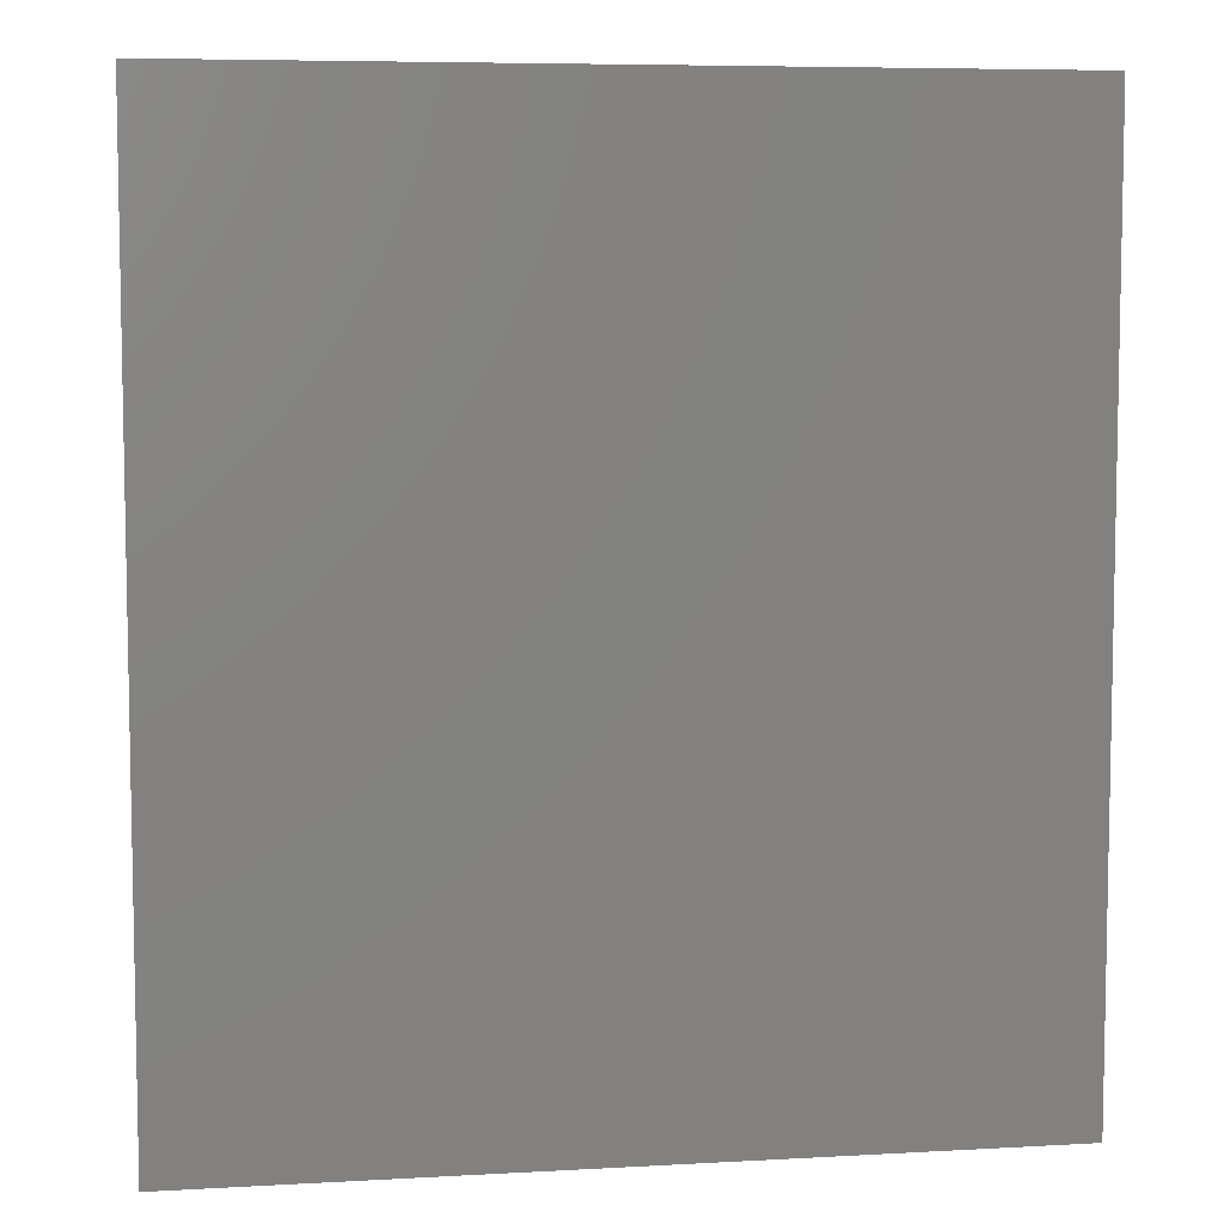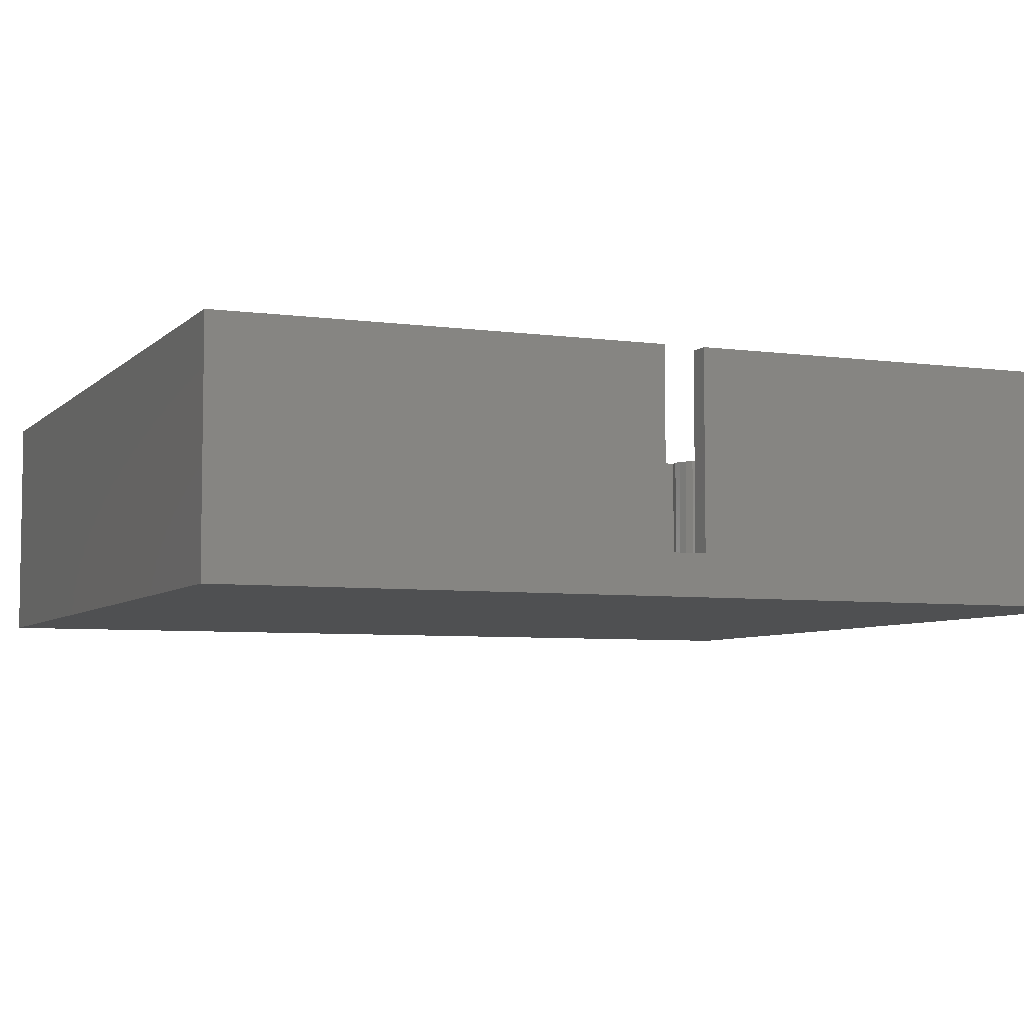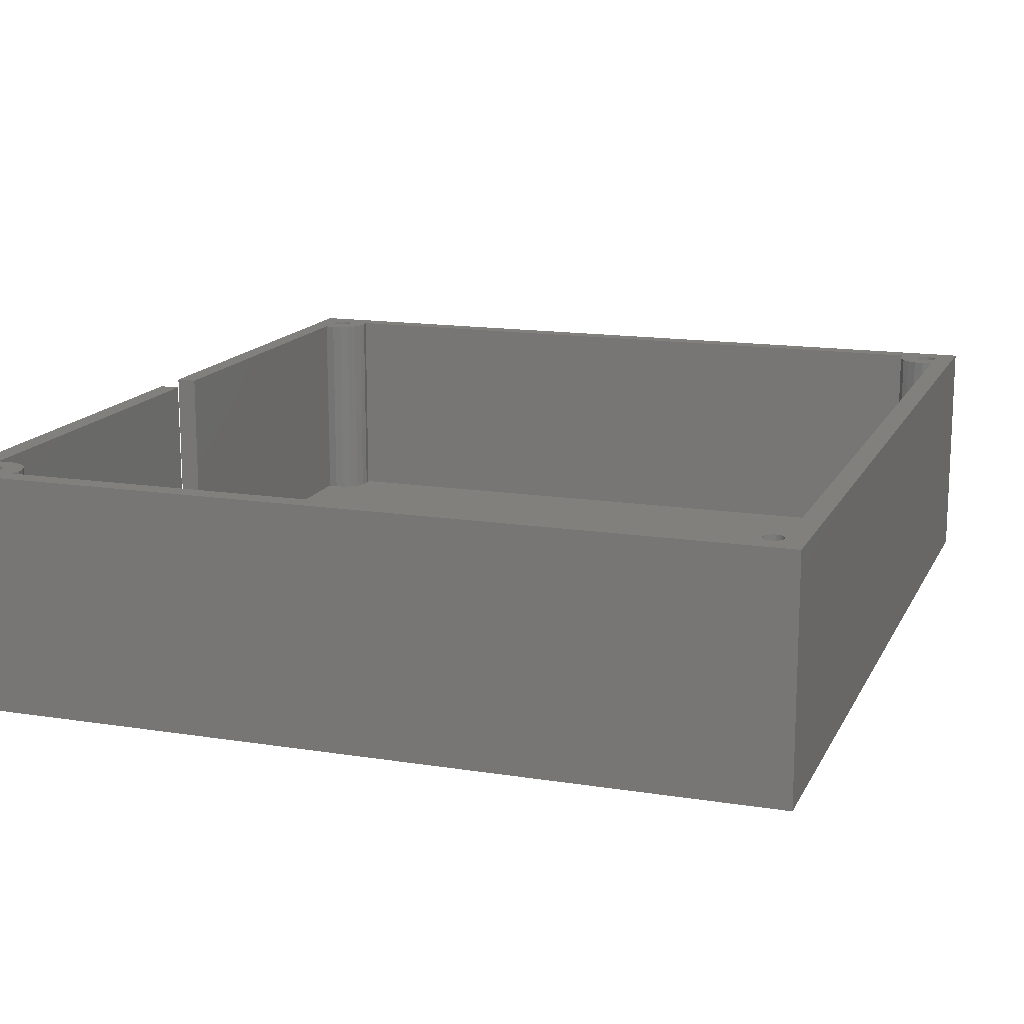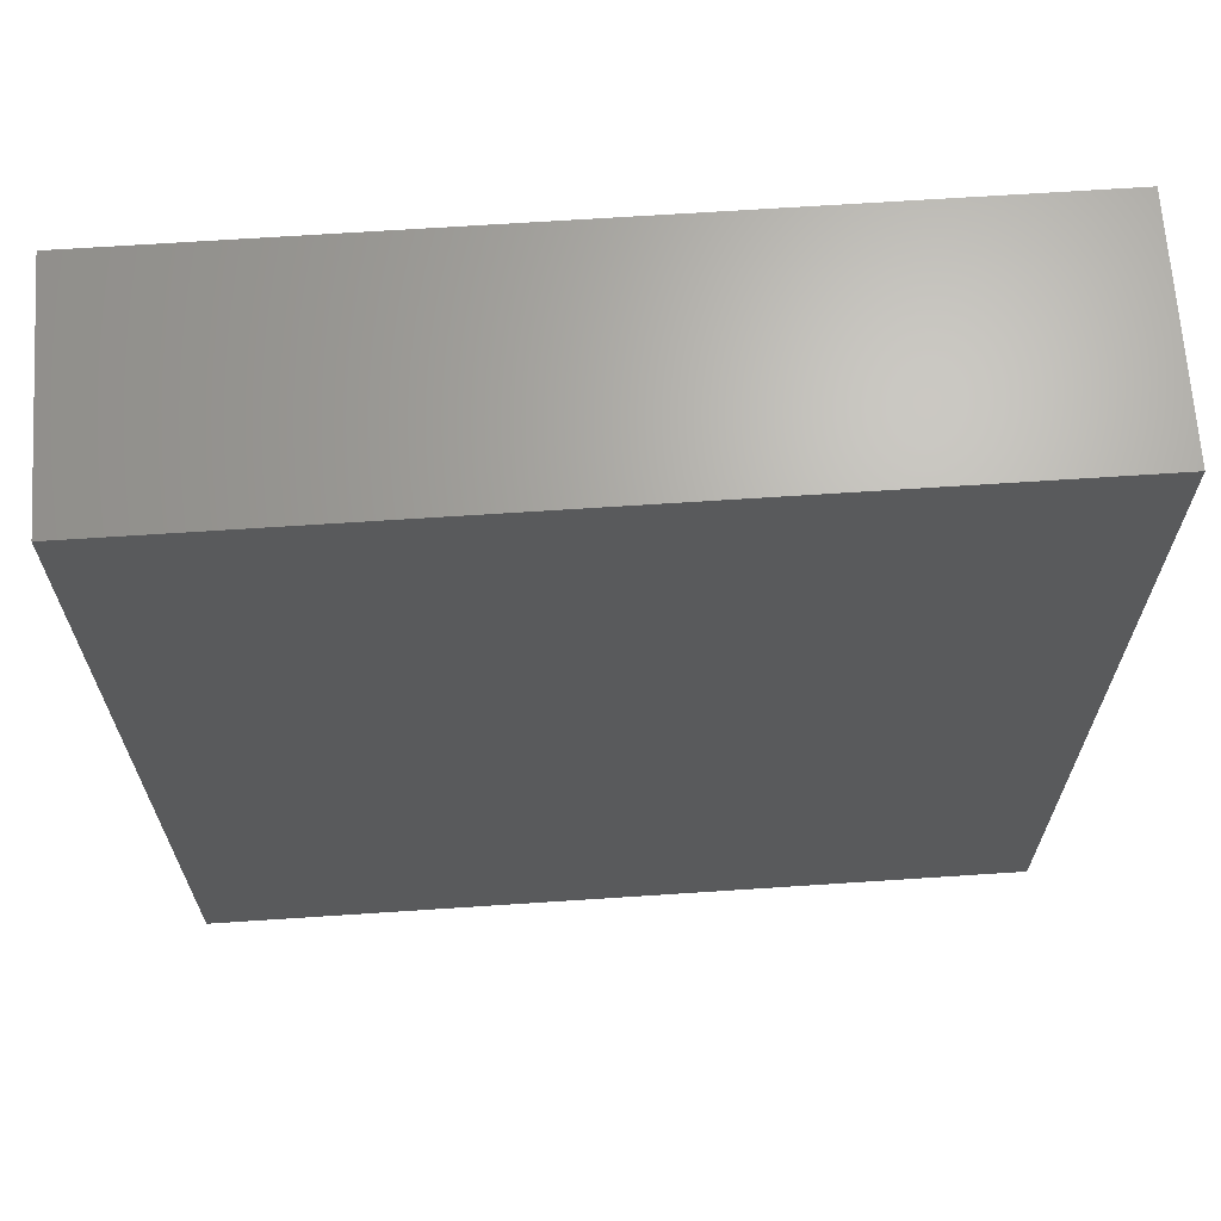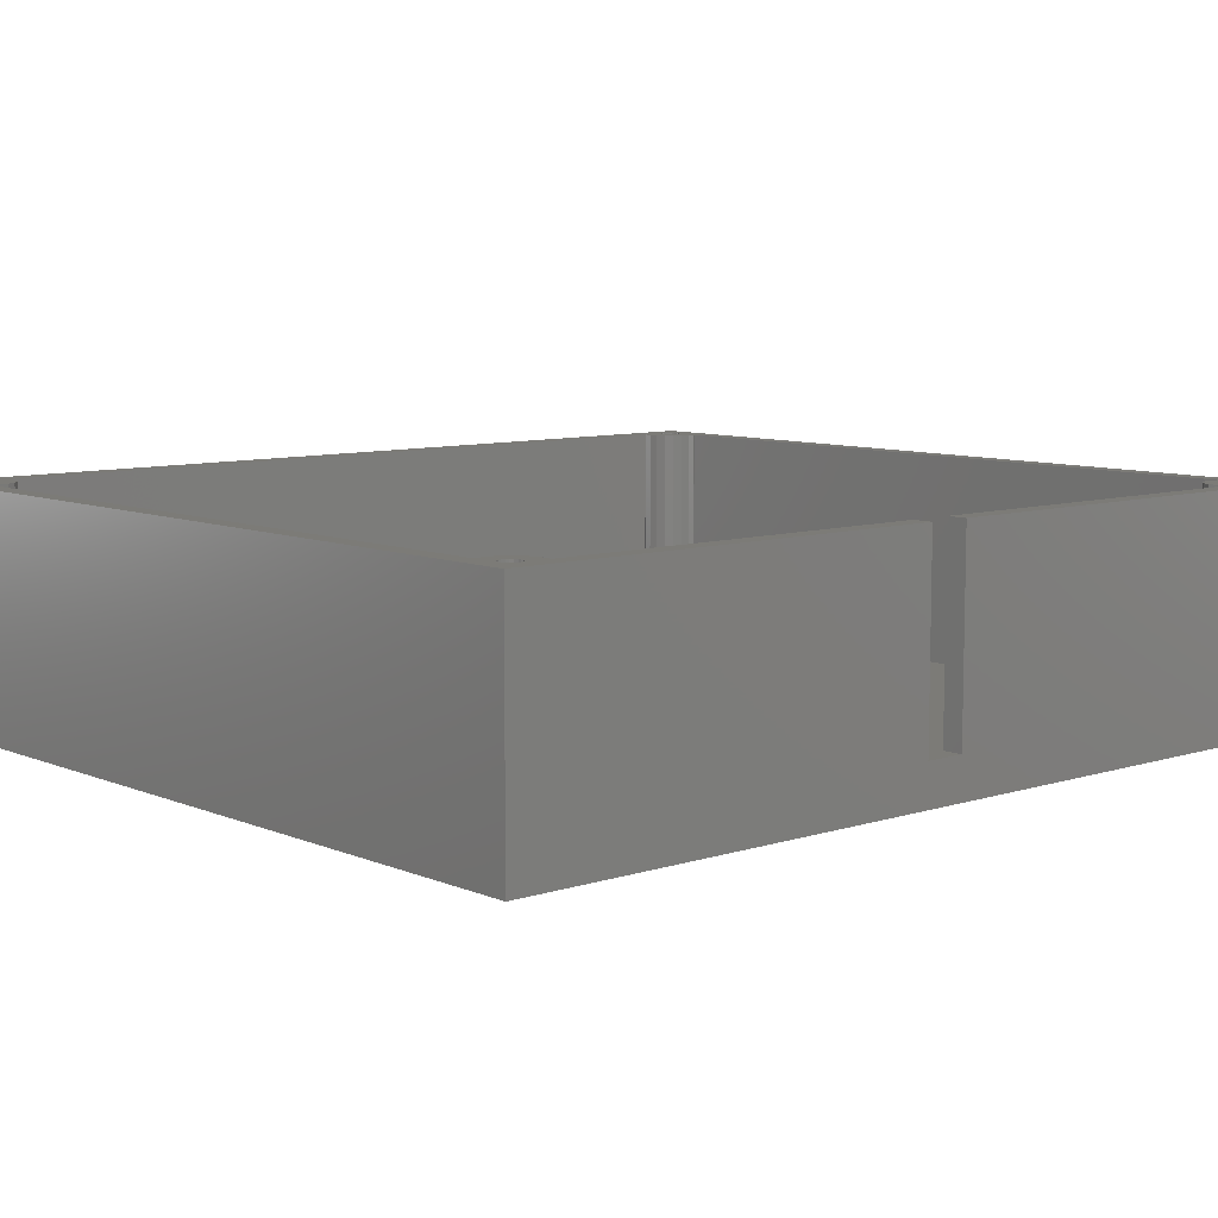
<metadata>
{"format":"stl","ext":"stl","renderer":"f3d","projection":"perspective","resolution":1024,"background":"white","views":[{"elev":6.8,"azim":170.8,"up":"+Y"},{"elev":-5.8,"azim":67.1,"up":"+Z"},{"elev":14.8,"azim":-161.1,"up":"+Z"},{"elev":66.8,"azim":176.2,"up":"+Y"},{"elev":8.3,"azim":48.7,"up":"+Z"}]}
</metadata>
<code>
# stl→obj: 256 verts, 508 faces
v 40.5 -2 11.5
v 40.5 -45 11.5
v 40.5 -2 -7.5
v 40.5 2 -7.5
v 40.5 45 11.5
v 40.5 2 11.5
v 40.5 45 -11.5
v 40.5 -45 -11.5
v -36.5 -42 11.5
v -34.5 -42 11.5
v -34.65 -41.07 11.5
v -34.65 -42.93 11.5
v -36.55 -41.69 11.5
v -35.07 -40.24 11.5
v 34.5 -42 11.5
v 36.5 -42 11.5
v 34.65 -41.07 11.5
v 34.65 -42.93 11.5
v 34.68 -43 11.5
v 38.45 41.69 11.5
v 38.5 39.18 11.5
v 38.31 41.41 11.5
v 38.09 41.19 11.5
v 37.81 41.05 11.5
v 38.43 39.15 11.5
v 37.5 41 11.5
v 37.5 39 11.5
v 37.19 41.05 11.5
v 36.57 39.15 11.5
v 36.91 41.19 11.5
v 35.74 39.57 11.5
v 36.69 41.41 11.5
v 35.07 40.24 11.5
v 36.55 41.69 11.5
v 34.65 41.07 11.5
v 36.5 42 11.5
v 38.5 42 11.5
v 38.45 42.31 11.5
v 38.31 42.59 11.5
v 38.09 42.81 11.5
v 37.81 42.95 11.5
v 37.5 43 11.5
v 37.19 42.95 11.5
v 34.68 43 11.5
v 34.5 42 11.5
v 36.55 42.31 11.5
v 36.69 42.59 11.5
v 34.65 42.93 11.5
v 36.91 42.81 11.5
v -34.68 43 11.5
v -36.55 41.69 11.5
v -34.65 41.07 11.5
v -36.5 42 11.5
v -35.07 40.24 11.5
v -36.55 42.31 11.5
v -36.69 42.59 11.5
v -36.91 42.81 11.5
v -37.19 42.95 11.5
v -40.5 45 11.5
v -38.45 41.69 11.5
v -38.5 39.18 11.5
v -38.5 -39.18 11.5
v -40.5 -45 11.5
v -38.45 42.31 11.5
v -38.5 42 11.5
v -38.31 42.59 11.5
v -38.09 42.81 11.5
v -37.81 42.95 11.5
v -37.5 43 11.5
v 38.5 2 11.5
v -34.65 42.93 11.5
v -34.5 42 11.5
v -36.69 41.41 11.5
v -35.74 39.57 11.5
v -36.91 41.19 11.5
v -36.57 39.15 11.5
v -37.19 41.05 11.5
v -37.5 41 11.5
v -37.5 39 11.5
v -37.81 41.05 11.5
v -38.09 41.19 11.5
v -38.31 41.41 11.5
v -38.43 39.15 11.5
v -36.91 -41.19 11.5
v -35.74 -39.57 11.5
v -36.57 -39.15 11.5
v -36.69 -41.41 11.5
v -37.19 -41.05 11.5
v -37.5 -39 11.5
v -37.5 -41 11.5
v -37.81 -41.05 11.5
v -38.43 -39.15 11.5
v -38.09 -41.19 11.5
v -38.31 -41.41 11.5
v -38.45 -41.69 11.5
v -38.5 -42 11.5
v 38.45 -41.69 11.5
v 38.5 -42 11.5
v 37.81 -41.05 11.5
v 38.5 -39.18 11.5
v 38.43 -39.15 11.5
v 38.31 -41.41 11.5
v 38.09 -41.19 11.5
v 37.5 -39 11.5
v 37.5 -41 11.5
v 37.19 -41.05 11.5
v 36.57 -39.15 11.5
v 36.91 -41.19 11.5
v 35.74 -39.57 11.5
v 36.69 -41.41 11.5
v 35.07 -40.24 11.5
v 36.55 -41.69 11.5
v 38.5 -2 11.5
v 38.45 -42.31 11.5
v 38.31 -42.59 11.5
v 38.09 -42.81 11.5
v 37.81 -42.95 11.5
v 37.5 -43 11.5
v 37.19 -42.95 11.5
v 36.91 -42.81 11.5
v 36.55 -42.31 11.5
v 36.69 -42.59 11.5
v -34.68 -43 11.5
v -36.55 -42.31 11.5
v -36.69 -42.59 11.5
v -36.91 -42.81 11.5
v -37.19 -42.95 11.5
v -37.5 -43 11.5
v -37.81 -42.95 11.5
v -38.09 -42.81 11.5
v -38.31 -42.59 11.5
v -38.45 -42.31 11.5
v -40.5 -45 -11.5
v -40.5 45 -11.5
v 38.5 39.18 -9.5
v 38.5 2 -7.5
v 38.5 -2 -7.5
v 38.5 -39.18 -9.5
v -36.55 42.31 -9.5
v -36.55 41.69 -9.5
v -36.5 42 -9.5
v -36.69 42.59 -9.5
v -36.69 41.41 -9.5
v -36.91 42.81 -9.5
v -36.91 41.19 -9.5
v -37.19 42.95 -9.5
v -37.19 41.05 -9.5
v -37.5 43 -9.5
v -37.5 41 -9.5
v -37.81 42.95 -9.5
v -37.81 41.05 -9.5
v -38.09 42.81 -9.5
v -38.09 41.19 -9.5
v -38.31 42.59 -9.5
v -38.31 41.41 -9.5
v -38.45 42.31 -9.5
v -38.45 41.69 -9.5
v -38.5 42 -9.5
v -36.55 -41.69 -9.5
v -36.55 -42.31 -9.5
v -36.5 -42 -9.5
v -36.69 -41.41 -9.5
v -36.69 -42.59 -9.5
v -36.91 -41.19 -9.5
v -36.91 -42.81 -9.5
v -37.19 -41.05 -9.5
v -37.19 -42.95 -9.5
v -37.5 -41 -9.5
v -37.5 -43 -9.5
v -37.81 -41.05 -9.5
v -37.81 -42.95 -9.5
v -38.09 -41.19 -9.5
v -38.09 -42.81 -9.5
v -38.31 -41.41 -9.5
v -38.31 -42.59 -9.5
v -38.45 -41.69 -9.5
v -38.45 -42.31 -9.5
v -38.5 -42 -9.5
v 38.45 42.31 -9.5
v 38.45 41.69 -9.5
v 38.5 42 -9.5
v 38.31 42.59 -9.5
v 38.31 41.41 -9.5
v 38.09 42.81 -9.5
v 38.09 41.19 -9.5
v 37.81 42.95 -9.5
v 37.81 41.05 -9.5
v 37.5 43 -9.5
v 37.5 41 -9.5
v 37.19 42.95 -9.5
v 37.19 41.05 -9.5
v 36.91 42.81 -9.5
v 36.91 41.19 -9.5
v 36.69 42.59 -9.5
v 36.69 41.41 -9.5
v 36.55 42.31 -9.5
v 36.55 41.69 -9.5
v 36.5 42 -9.5
v 38.45 -41.69 -9.5
v 38.45 -42.31 -9.5
v 38.5 -42 -9.5
v 38.31 -41.41 -9.5
v 38.31 -42.59 -9.5
v 38.09 -41.19 -9.5
v 38.09 -42.81 -9.5
v 37.81 -41.05 -9.5
v 37.81 -42.95 -9.5
v 37.5 -41 -9.5
v 37.5 -43 -9.5
v 37.19 -41.05 -9.5
v 37.19 -42.95 -9.5
v 36.91 -41.19 -9.5
v 36.91 -42.81 -9.5
v 36.69 -41.41 -9.5
v 36.69 -42.59 -9.5
v 36.55 -41.69 -9.5
v 36.55 -42.31 -9.5
v 36.5 -42 -9.5
v -35.74 39.57 -9.5
v 35.74 39.57 -9.5
v -35.07 40.24 -9.5
v 35.74 -39.57 -9.5
v -34.65 -41.07 -9.5
v -34.5 -42 -9.5
v -35.07 -40.24 -9.5
v -35.74 -39.57 -9.5
v -36.57 39.15 -9.5
v -36.57 -39.15 -9.5
v -37.5 39 -9.5
v -37.5 -39 -9.5
v -38.43 39.15 -9.5
v -38.43 -39.15 -9.5
v -38.5 39.18 -9.5
v -38.5 -39.18 -9.5
v 35.07 -40.24 -9.5
v 34.65 -41.07 -9.5
v 34.65 42.93 -9.5
v -34.5 42 -9.5
v 34.5 42 -9.5
v -34.65 42.93 -9.5
v 34.68 43 -9.5
v -34.68 43 -9.5
v 38.43 39.15 -9.5
v 38.43 -39.15 -9.5
v 37.5 39 -9.5
v 37.5 -39 -9.5
v 36.57 39.15 -9.5
v 36.57 -39.15 -9.5
v 34.65 41.07 -9.5
v -34.65 41.07 -9.5
v 35.07 40.24 -9.5
v 34.5 -42 -9.5
v 34.65 -42.93 -9.5
v -34.65 -42.93 -9.5
v 34.68 -43 -9.5
v -34.68 -43 -9.5
f 1 2 3
f 4 5 6
f 5 4 7
f 3 7 4
f 3 8 7
f 8 3 2
f 9 10 11
f 10 9 12
f 13 11 14
f 15 16 17
f 18 16 15
f 16 18 19
f 5 20 21
f 22 21 20
f 23 21 22
f 24 21 23
f 21 24 25
f 26 25 24
f 26 27 25
f 28 27 26
f 29 28 30
f 31 30 32
f 28 29 27
f 33 32 34
f 35 34 36
f 30 31 29
f 20 5 37
f 5 38 37
f 5 39 38
f 5 40 39
f 5 41 40
f 5 42 41
f 5 43 42
f 44 43 5
f 45 36 46
f 32 33 31
f 44 46 47
f 46 44 48
f 49 44 47
f 43 44 49
f 5 50 44
f 51 52 53
f 52 51 54
f 50 55 53
f 50 56 55
f 50 57 56
f 50 58 57
f 59 50 5
f 50 59 58
f 60 59 61
f 61 59 62
f 63 62 59
f 64 59 65
f 66 59 64
f 67 59 66
f 68 59 67
f 69 59 68
f 58 59 69
f 5 21 6
f 6 21 70
f 46 48 45
f 34 35 33
f 36 45 35
f 53 71 50
f 71 53 72
f 72 53 52
f 73 54 51
f 54 73 74
f 75 74 73
f 74 75 76
f 77 76 75
f 78 76 77
f 78 79 76
f 80 79 78
f 61 80 81
f 61 81 82
f 80 83 79
f 61 82 60
f 59 60 65
f 80 61 83
f 11 13 9
f 84 85 86
f 14 87 13
f 85 84 87
f 86 88 84
f 89 88 86
f 89 90 88
f 89 91 90
f 92 91 89
f 62 91 92
f 91 62 93
f 93 62 94
f 94 62 95
f 95 62 96
f 2 97 98
f 99 100 101
f 100 102 97
f 100 103 102
f 100 99 103
f 104 99 101
f 104 105 99
f 104 106 105
f 107 106 104
f 106 107 108
f 109 108 107
f 108 109 110
f 111 110 109
f 110 111 112
f 100 1 113
f 1 100 2
f 97 2 100
f 114 2 98
f 115 2 114
f 116 2 115
f 117 2 116
f 118 2 117
f 119 2 118
f 19 119 120
f 17 112 111
f 112 17 16
f 16 19 121
f 121 19 122
f 19 120 122
f 119 19 2
f 123 2 19
f 87 14 85
f 124 12 9
f 12 124 123
f 125 123 124
f 126 123 125
f 127 123 126
f 63 123 127
f 63 127 128
f 123 63 2
f 129 63 128
f 130 63 129
f 131 63 130
f 132 63 131
f 96 63 132
f 62 63 96
f 133 7 8
f 7 133 134
f 133 59 134
f 59 133 63
f 7 59 5
f 59 7 134
f 133 2 63
f 2 133 8
f 135 136 21
f 135 137 136
f 138 137 135
f 100 137 138
f 137 100 113
f 21 136 70
f 139 140 141
f 142 140 139
f 142 143 140
f 144 143 142
f 144 145 143
f 146 145 144
f 146 147 145
f 148 147 146
f 148 149 147
f 150 149 148
f 150 151 149
f 152 151 150
f 152 153 151
f 154 153 152
f 154 155 153
f 156 155 154
f 156 157 155
f 157 156 158
f 159 160 161
f 162 160 159
f 162 163 160
f 164 163 162
f 164 165 163
f 166 165 164
f 166 167 165
f 168 167 166
f 168 169 167
f 170 169 168
f 170 171 169
f 172 171 170
f 172 173 171
f 174 173 172
f 174 175 173
f 176 175 174
f 176 177 175
f 177 176 178
f 179 180 181
f 182 180 179
f 182 183 180
f 184 183 182
f 184 185 183
f 186 185 184
f 186 187 185
f 188 187 186
f 188 189 187
f 190 189 188
f 190 191 189
f 192 191 190
f 192 193 191
f 194 193 192
f 194 195 193
f 196 195 194
f 196 197 195
f 197 196 198
f 199 200 201
f 202 200 199
f 202 203 200
f 204 203 202
f 204 205 203
f 206 205 204
f 206 207 205
f 208 207 206
f 208 209 207
f 210 209 208
f 210 211 209
f 212 211 210
f 212 213 211
f 214 213 212
f 214 215 213
f 216 215 214
f 216 217 215
f 217 216 218
f 219 220 221
f 222 223 224
f 220 219 222
f 222 225 223
f 226 222 219
f 222 226 225
f 227 226 219
f 227 228 226
f 229 228 227
f 229 230 228
f 231 230 229
f 231 232 230
f 233 232 231
f 232 233 234
f 235 224 236
f 237 238 239
f 240 237 241
f 237 240 238
f 240 241 242
f 243 138 135
f 243 244 138
f 245 244 243
f 245 246 244
f 247 246 245
f 247 248 246
f 220 248 247
f 220 222 248
f 249 250 251
f 221 251 250
f 250 249 238
f 251 221 220
f 238 249 239
f 222 224 235
f 236 224 252
f 252 224 253
f 254 253 224
f 253 254 255
f 255 254 256
f 62 233 61
f 233 62 234
f 242 44 50
f 44 242 241
f 255 123 19
f 123 255 256
f 136 3 4
f 3 136 137
f 136 6 70
f 6 136 4
f 3 113 1
f 113 3 137
f 245 25 27
f 25 245 243
f 247 27 29
f 27 247 245
f 220 29 31
f 29 220 247
f 239 48 237
f 48 239 45
f 249 45 239
f 45 249 35
f 220 33 251
f 33 220 31
f 243 21 25
f 21 243 135
f 251 35 249
f 35 251 33
f 237 44 241
f 44 237 48
f 34 198 36
f 198 34 197
f 179 39 182
f 39 179 38
f 187 26 24
f 26 187 189
f 190 42 43
f 42 190 188
f 180 37 181
f 37 180 20
f 181 38 179
f 38 181 37
f 185 24 23
f 24 185 187
f 182 40 184
f 40 182 39
f 36 196 46
f 196 36 198
f 47 192 49
f 192 47 194
f 46 194 47
f 194 46 196
f 188 41 42
f 41 188 186
f 192 43 49
f 43 192 190
f 186 40 41
f 40 186 184
f 189 28 26
f 28 189 191
f 32 197 34
f 197 32 195
f 30 195 32
f 195 30 193
f 191 30 28
f 30 191 193
f 185 22 183
f 22 185 23
f 183 20 180
f 20 183 22
f 244 104 101
f 104 244 246
f 246 107 104
f 107 246 248
f 248 109 107
f 109 248 222
f 253 15 252
f 15 253 18
f 252 17 236
f 17 252 15
f 235 109 222
f 109 235 111
f 138 101 100
f 101 138 244
f 236 111 235
f 111 236 17
f 255 18 253
f 18 255 19
f 16 216 112
f 216 16 218
f 203 114 200
f 114 203 115
f 208 99 105
f 99 208 206
f 209 119 118
f 119 209 211
f 201 97 199
f 97 201 98
f 200 98 201
f 98 200 114
f 206 103 99
f 103 206 204
f 205 115 203
f 115 205 116
f 121 218 16
f 218 121 217
f 120 215 122
f 215 120 213
f 122 217 121
f 217 122 215
f 207 118 117
f 118 207 209
f 211 120 119
f 120 211 213
f 205 117 116
f 117 205 207
f 210 105 106
f 105 210 208
f 112 214 110
f 214 112 216
f 110 212 108
f 212 110 214
f 212 106 108
f 106 212 210
f 202 103 204
f 103 202 102
f 199 102 202
f 102 199 97
f 231 79 83
f 79 231 229
f 229 76 79
f 76 229 227
f 227 74 76
f 74 227 219
f 72 240 71
f 240 72 238
f 52 238 72
f 238 52 250
f 74 221 54
f 221 74 219
f 233 83 61
f 83 233 231
f 54 250 52
f 250 54 221
f 71 242 50
f 242 71 240
f 140 53 141
f 53 140 51
f 64 154 66
f 154 64 156
f 149 80 78
f 80 149 151
f 148 58 69
f 58 148 146
f 60 158 65
f 158 60 157
f 65 156 64
f 156 65 158
f 151 81 80
f 81 151 153
f 66 152 67
f 152 66 154
f 141 55 139
f 55 141 53
f 142 57 144
f 57 142 56
f 139 56 142
f 56 139 55
f 150 69 68
f 69 150 148
f 146 57 58
f 57 146 144
f 152 68 67
f 68 152 150
f 147 78 77
f 78 147 149
f 143 51 140
f 51 143 73
f 145 73 143
f 73 145 75
f 145 77 75
f 77 145 147
f 81 155 82
f 155 81 153
f 82 157 60
f 157 82 155
f 230 92 89
f 92 230 232
f 228 89 86
f 89 228 230
f 226 86 85
f 86 226 228
f 12 224 10
f 224 12 254
f 10 223 11
f 223 10 224
f 14 226 85
f 226 14 225
f 232 62 92
f 62 232 234
f 11 225 14
f 225 11 223
f 123 254 12
f 254 123 256
f 161 13 159
f 13 161 9
f 131 177 132
f 177 131 175
f 170 90 91
f 90 170 168
f 167 128 127
f 128 167 169
f 96 176 95
f 176 96 178
f 132 178 96
f 178 132 177
f 172 91 93
f 91 172 170
f 130 175 131
f 175 130 173
f 160 9 161
f 9 160 124
f 165 125 163
f 125 165 126
f 163 124 160
f 124 163 125
f 169 129 128
f 129 169 171
f 165 127 126
f 127 165 167
f 171 130 129
f 130 171 173
f 168 88 90
f 88 168 166
f 159 87 162
f 87 159 13
f 162 84 164
f 84 162 87
f 166 84 88
f 84 166 164
f 94 172 93
f 172 94 174
f 95 174 94
f 174 95 176

</code>
